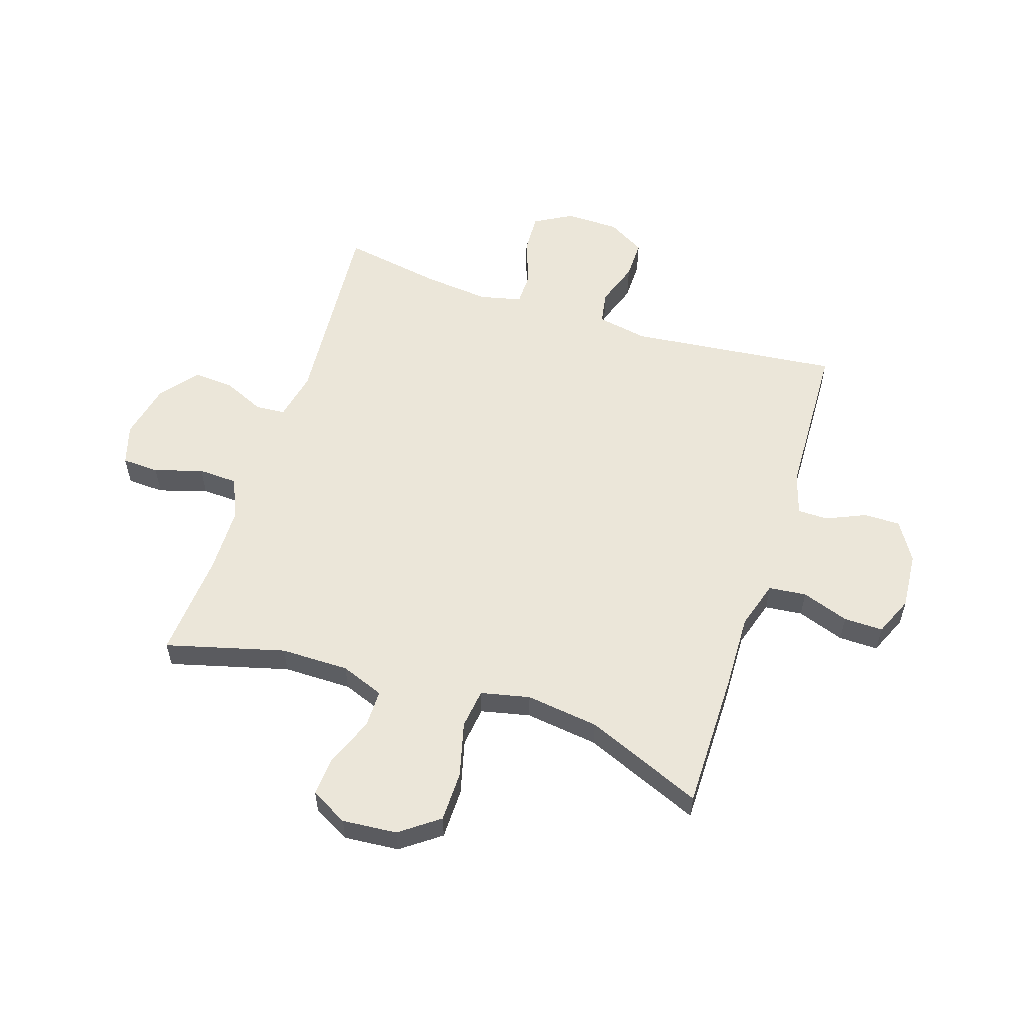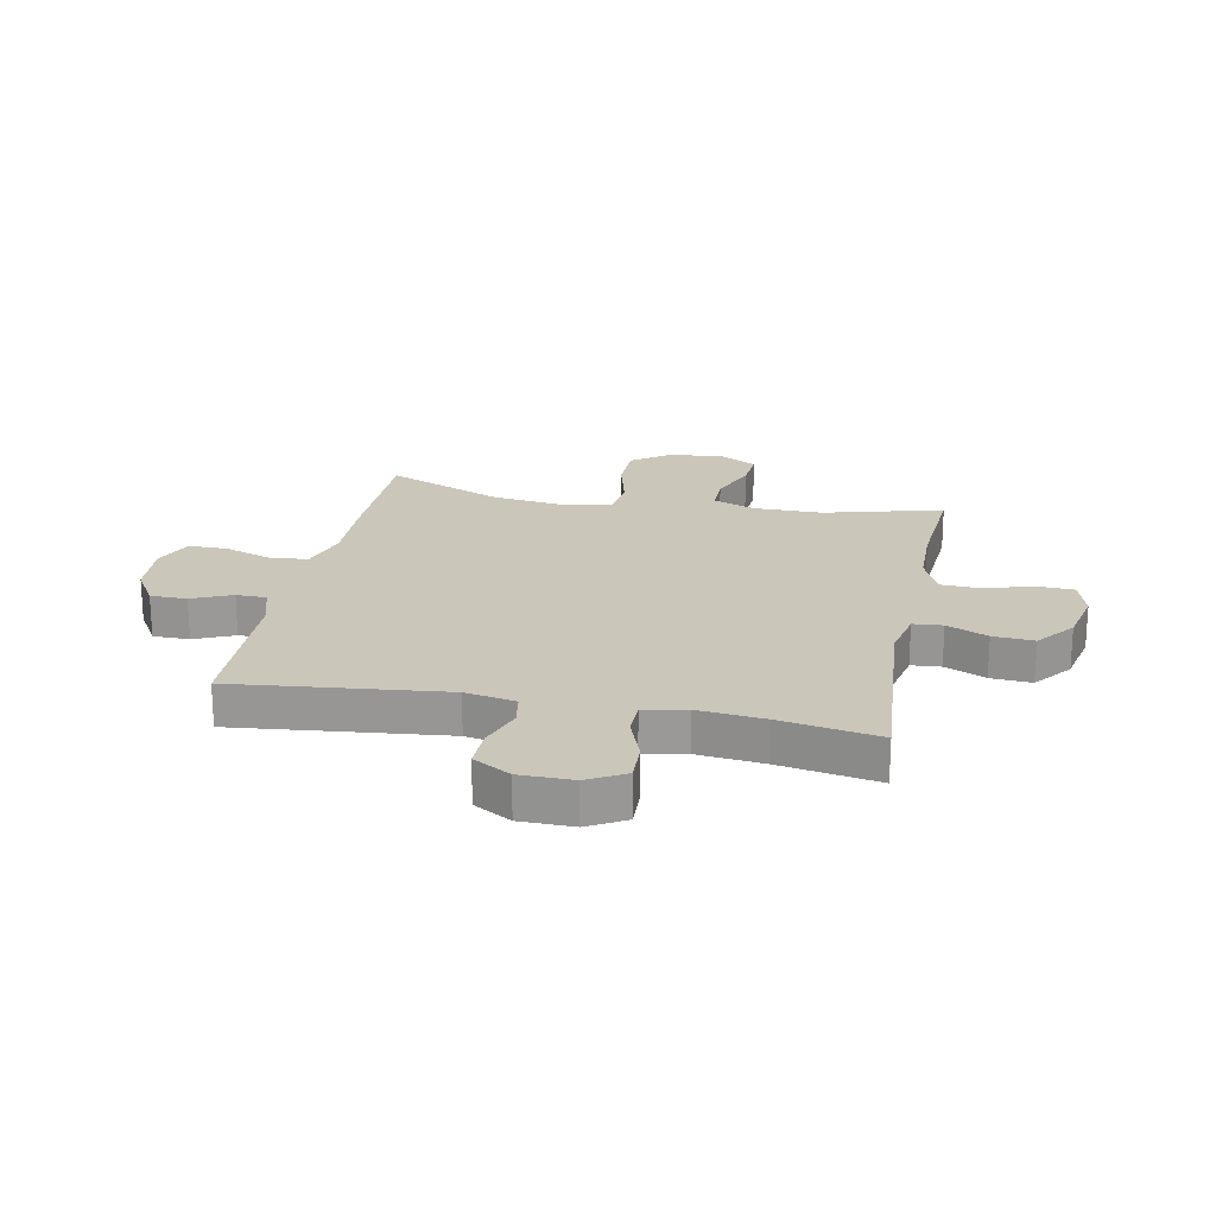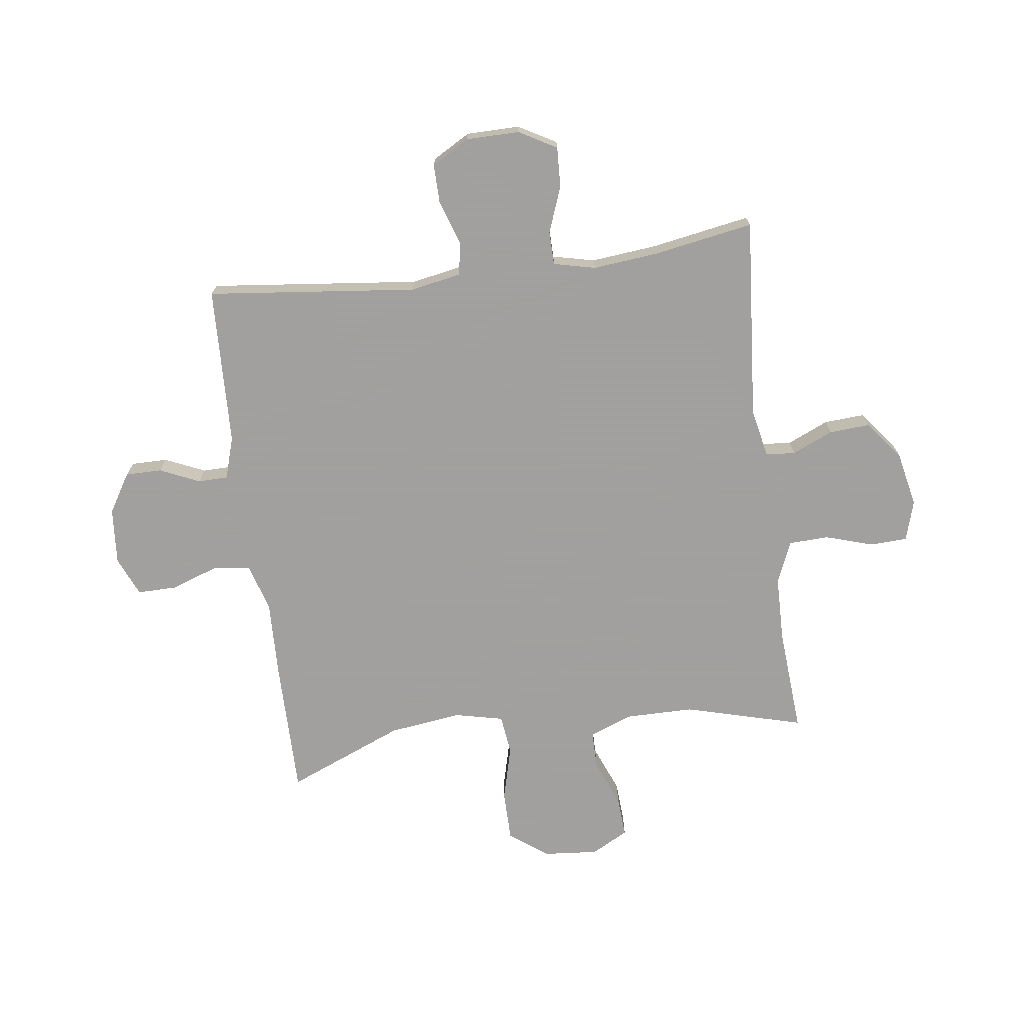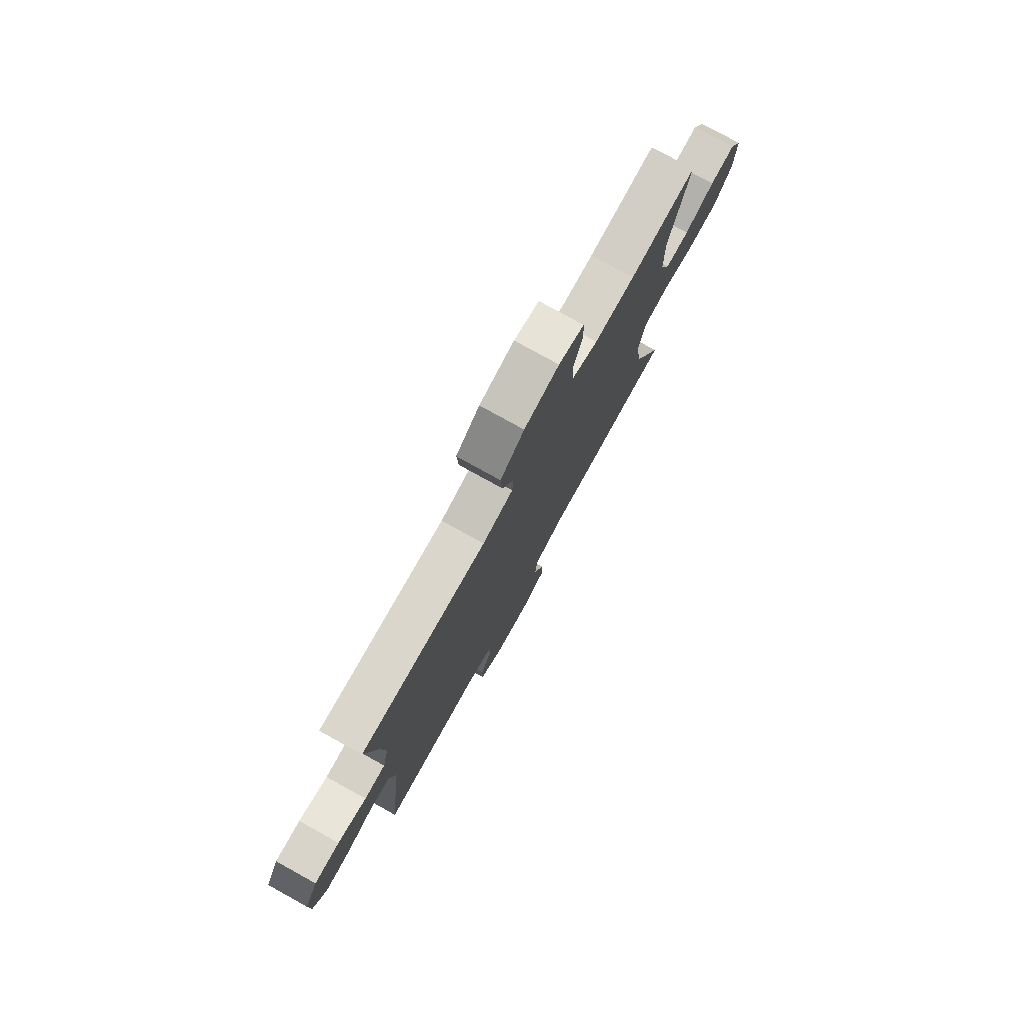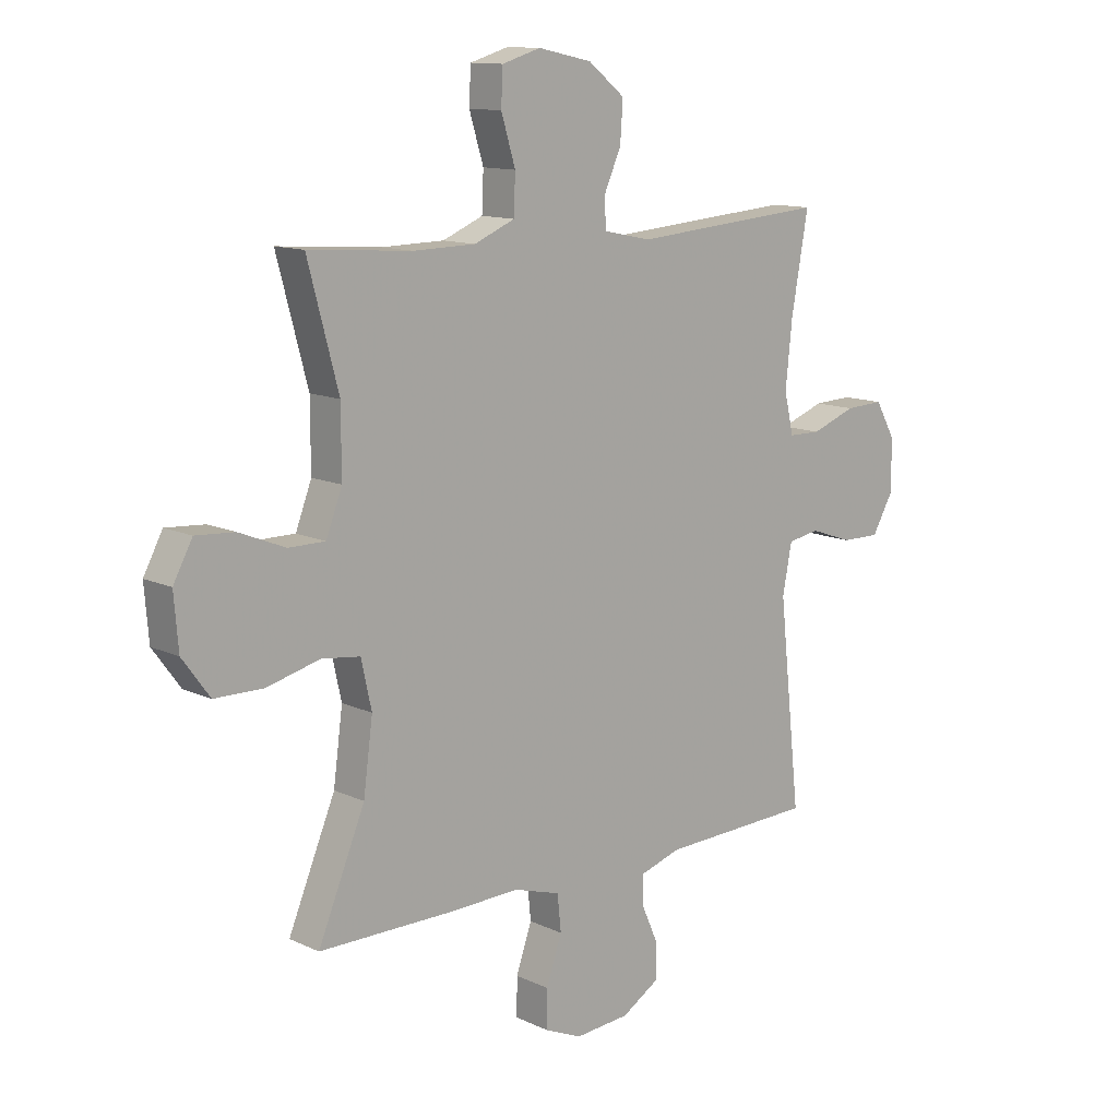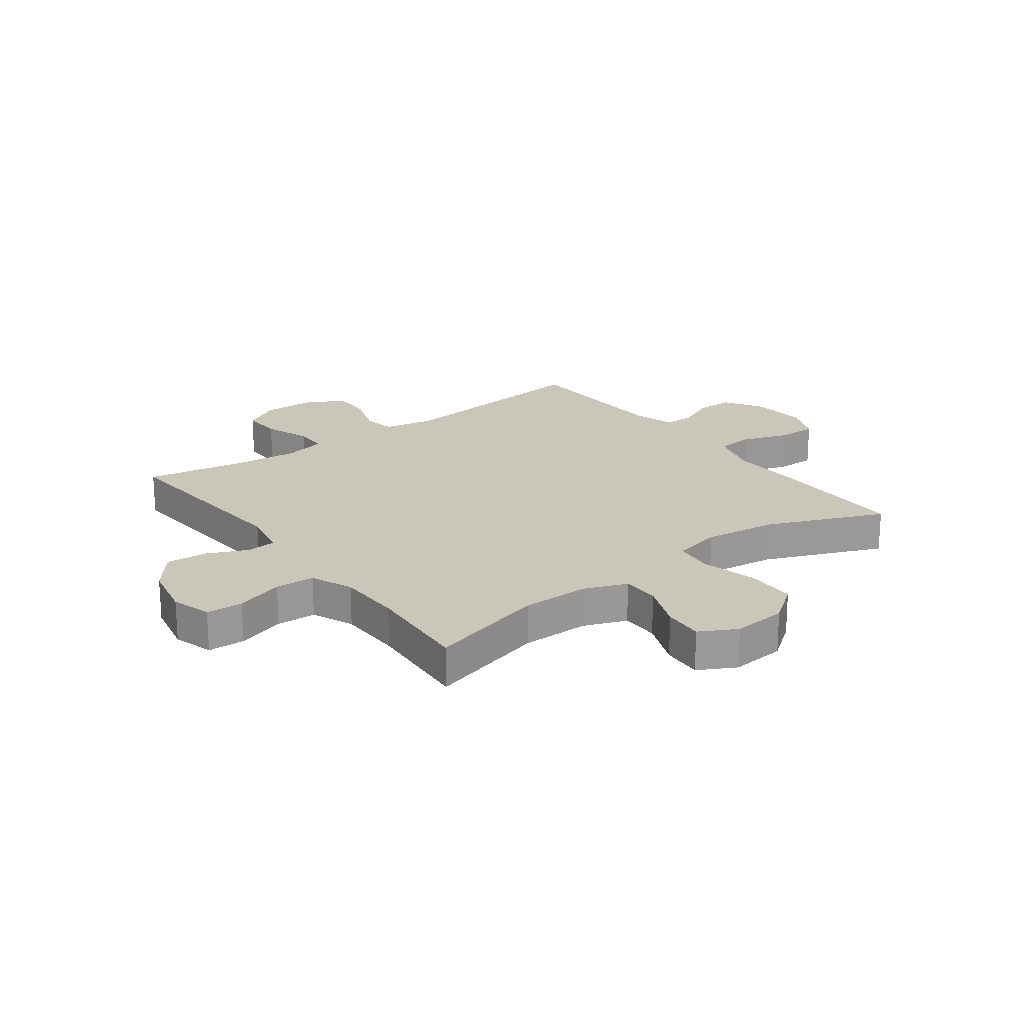
<metadata>
{"format":"obj","ext":"obj","renderer":"f3d","projection":"perspective","resolution":1024,"background":"white","views":[{"elev":56.6,"azim":108.0,"up":"+Y"},{"elev":21.2,"azim":-78.7,"up":"+Y"},{"elev":-71.9,"azim":-82.6,"up":"+Y"},{"elev":78.1,"azim":-61.1,"up":"+Z"},{"elev":12.3,"azim":137.6,"up":"+Z"},{"elev":21.1,"azim":53.2,"up":"+Y"}]}
</metadata>
<code>
v -0.5 0.07 0.5
v -0.145 0.07 0.472
v -0.059 0.07 0.49
v -0.055 0.07 0.542
v -0.087 0.07 0.614
v -0.092 0.07 0.686
v -0.025 0.07 0.739
v 0.073 0.07 0.76
v 0.144 0.07 0.739
v 0.147 0.07 0.674
v 0.121 0.07 0.589
v 0.124 0.07 0.519
v 0.198 0.07 0.488
v 0.312 0.07 0.486
v 0.5 0.07 0.5
v 0.444 0.07 0.291
v 0.444 0.07 0.171
v 0.473 0.07 0.095
v 0.54 0.07 0.095
v 0.624 0.07 0.129
v 0.695 0.07 0.134
v 0.73 0.07 0.069
v 0.722 0.07 -0.027
v 0.672 0.07 -0.095
v 0.583 0.07 -0.096
v 0.486 0.07 -0.071
v 0.416 0.07 -0.08
v 0.397 0.07 -0.166
v 0.414 0.07 -0.294
v 0.5 0.07 -0.5
v 0.254 0.07 -0.5
v 0.124 0.07 -0.496
v 0.039 0.07 -0.522
v 0.032 0.07 -0.588
v 0.061 0.07 -0.671
v 0.062 0.07 -0.74
v -0.007 0.07 -0.77
v -0.107 0.07 -0.762
v -0.176 0.07 -0.72
v -0.176 0.07 -0.656
v -0.145 0.07 -0.586
v -0.146 0.07 -0.533
v -0.22 0.07 -0.51
v -0.5 0.07 -0.5
v -0.46 0.07 -0.13
v -0.477 0.07 -0.041
v -0.535 0.07 -0.031
v -0.613 0.07 -0.058
v -0.683 0.07 -0.059
v -0.721 0.07 0.007
v -0.722 0.07 0.101
v -0.685 0.07 0.167
v -0.614 0.07 0.164
v -0.533 0.07 0.134
v -0.474 0.07 0.135
v -0.457 0.07 0.209
v -0.469 0.07 0.325
v -0.5 0 0.5
v -0.145 0 0.472
v -0.059 0 0.49
v -0.055 0 0.542
v -0.087 0 0.614
v -0.092 0 0.686
v -0.025 0 0.739
v 0.073 0 0.76
v 0.144 0 0.739
v 0.147 0 0.674
v 0.121 0 0.589
v 0.124 0 0.519
v 0.198 0 0.488
v 0.312 0 0.486
v 0.5 0 0.5
v 0.444 0 0.291
v 0.444 0 0.171
v 0.473 0 0.095
v 0.54 0 0.095
v 0.624 0 0.129
v 0.695 0 0.134
v 0.73 0 0.069
v 0.722 0 -0.027
v 0.672 0 -0.095
v 0.583 0 -0.096
v 0.486 0 -0.071
v 0.416 0 -0.08
v 0.397 0 -0.166
v 0.414 0 -0.294
v 0.5 0 -0.5
v 0.254 0 -0.5
v 0.124 0 -0.496
v 0.039 0 -0.522
v 0.032 0 -0.588
v 0.061 0 -0.671
v 0.062 0 -0.74
v -0.007 0 -0.77
v -0.107 0 -0.762
v -0.176 0 -0.72
v -0.176 0 -0.656
v -0.145 0 -0.586
v -0.146 0 -0.533
v -0.22 0 -0.51
v -0.5 0 -0.5
v -0.46 0 -0.13
v -0.477 0 -0.041
v -0.535 0 -0.031
v -0.613 0 -0.058
v -0.683 0 -0.059
v -0.721 0 0.007
v -0.722 0 0.101
v -0.685 0 0.167
v -0.614 0 0.164
v -0.533 0 0.134
v -0.474 0 0.135
v -0.457 0 0.209
v -0.469 0 0.325
f 52 53 54
f 51 52 54
f 50 51 54
f 49 50 54
f 48 49 54
f 47 48 54
f 46 47 54 55
f 45 46 55 56
f 43 44 45
f 42 43 45 56
f 39 40 41
f 38 39 41
f 37 38 41
f 36 37 41
f 35 36 41
f 34 35 41
f 33 34 41 42
f 42 56 57
f 33 42 57
f 32 33 57
f 57 1 2
f 32 57 2
f 31 32 2
f 30 31 2
f 29 30 2
f 24 25 26
f 23 24 26
f 22 23 26
f 21 22 26
f 20 21 26
f 19 20 26
f 18 19 26 27
f 17 18 27
f 16 17 27 28
f 14 15 16
f 13 14 16 28
f 9 10 11
f 8 9 11
f 7 8 11
f 6 7 11
f 5 6 11
f 4 5 11
f 3 4 11 12
f 13 28 29
f 12 13 29
f 3 12 29
f 2 3 29
f 111 110 109
f 111 109 108
f 111 108 107
f 111 107 106
f 111 106 105
f 111 105 104
f 112 111 104 103
f 113 112 103 102
f 102 101 100
f 113 102 100 99
f 98 97 96
f 98 96 95
f 98 95 94
f 98 94 93
f 98 93 92
f 98 92 91
f 99 98 91 90
f 114 113 99
f 114 99 90
f 114 90 89
f 59 58 114
f 59 114 89
f 59 89 88
f 59 88 87
f 59 87 86
f 83 82 81
f 83 81 80
f 83 80 79
f 83 79 78
f 83 78 77
f 83 77 76
f 84 83 76 75
f 84 75 74
f 85 84 74 73
f 73 72 71
f 85 73 71 70
f 68 67 66
f 68 66 65
f 68 65 64
f 68 64 63
f 68 63 62
f 68 62 61
f 69 68 61 60
f 86 85 70
f 86 70 69
f 86 69 60
f 86 60 59
f 1 58 59 2
f 2 59 60 3
f 3 60 61 4
f 4 61 62 5
f 5 62 63 6
f 6 63 64 7
f 7 64 65 8
f 8 65 66 9
f 9 66 67 10
f 10 67 68 11
f 11 68 69 12
f 12 69 70 13
f 13 70 71 14
f 14 71 72 15
f 15 72 73 16
f 16 73 74 17
f 17 74 75 18
f 18 75 76 19
f 19 76 77 20
f 20 77 78 21
f 21 78 79 22
f 22 79 80 23
f 23 80 81 24
f 24 81 82 25
f 25 82 83 26
f 26 83 84 27
f 27 84 85 28
f 28 85 86 29
f 29 86 87 30
f 30 87 88 31
f 31 88 89 32
f 32 89 90 33
f 33 90 91 34
f 34 91 92 35
f 35 92 93 36
f 36 93 94 37
f 37 94 95 38
f 38 95 96 39
f 39 96 97 40
f 40 97 98 41
f 41 98 99 42
f 42 99 100 43
f 43 100 101 44
f 44 101 102 45
f 45 102 103 46
f 46 103 104 47
f 47 104 105 48
f 48 105 106 49
f 49 106 107 50
f 50 107 108 51
f 51 108 109 52
f 52 109 110 53
f 53 110 111 54
f 54 111 112 55
f 55 112 113 56
f 56 113 114 57
f 57 114 58 1

</code>
